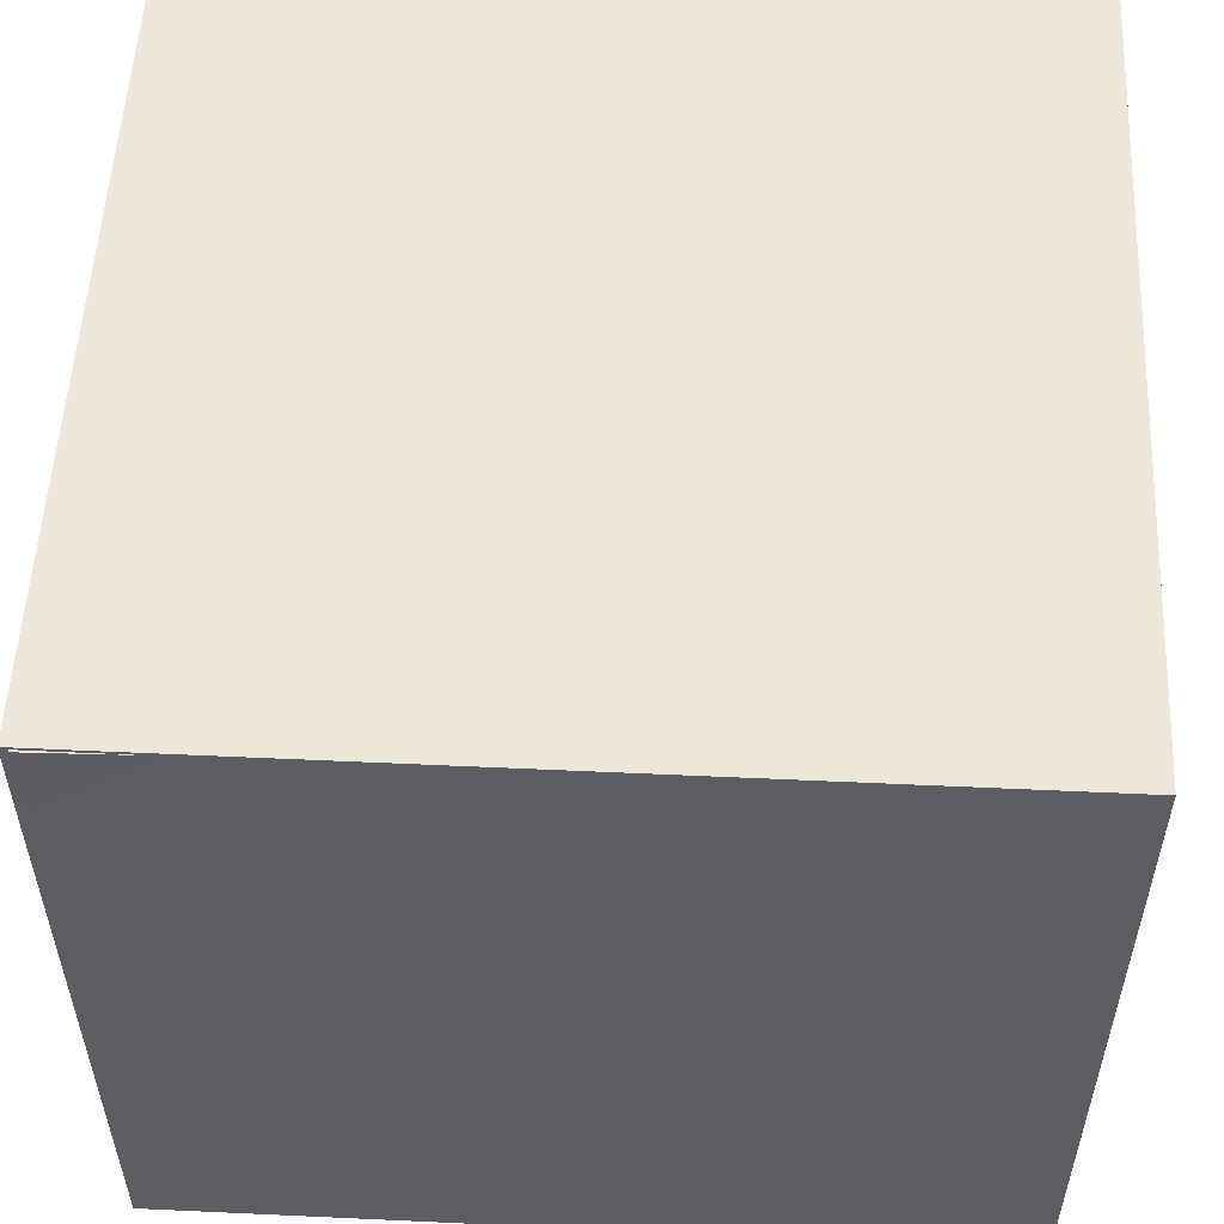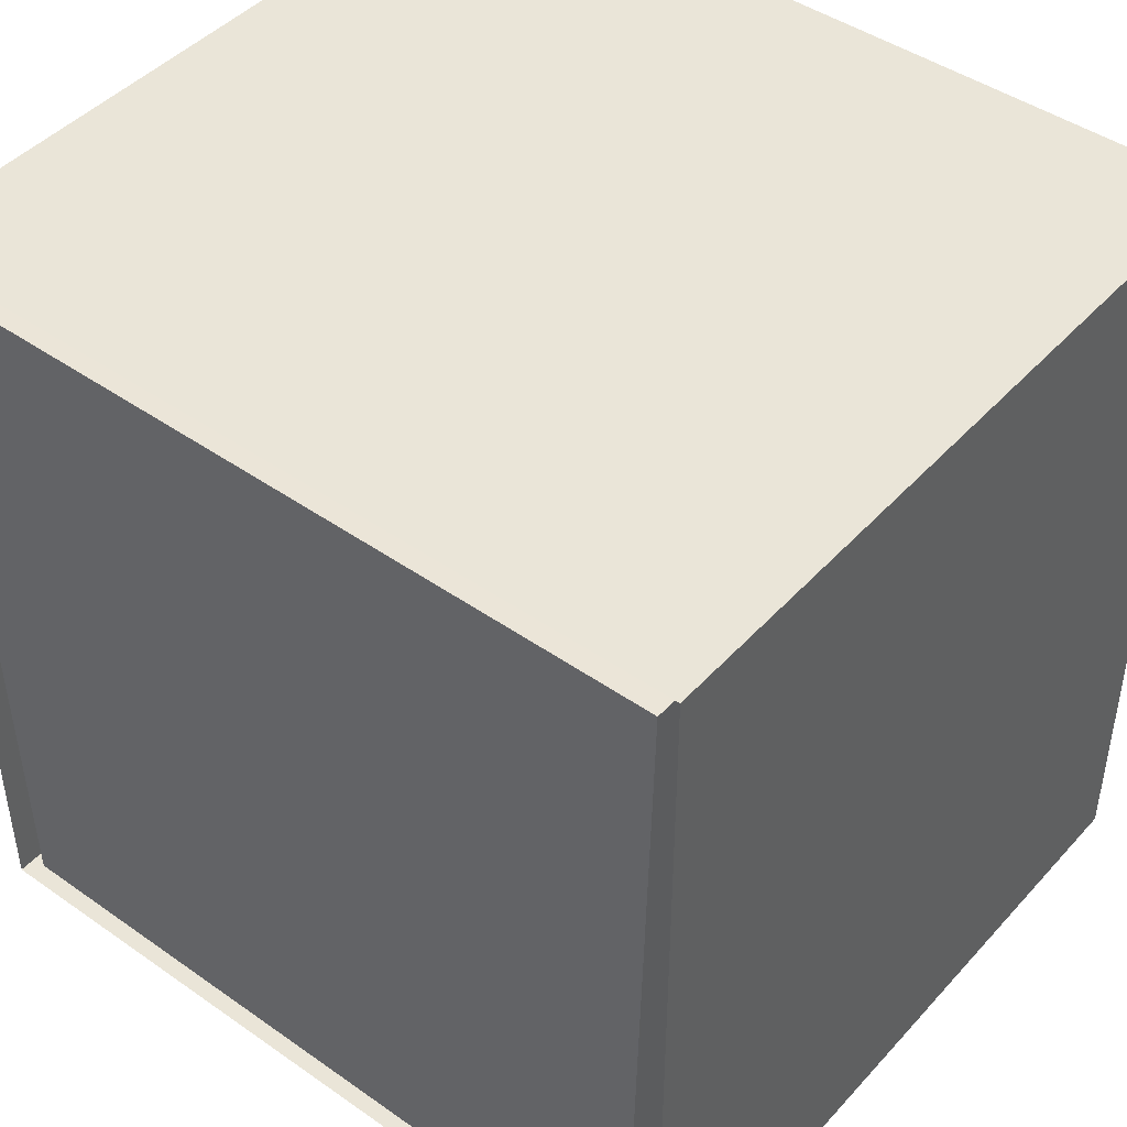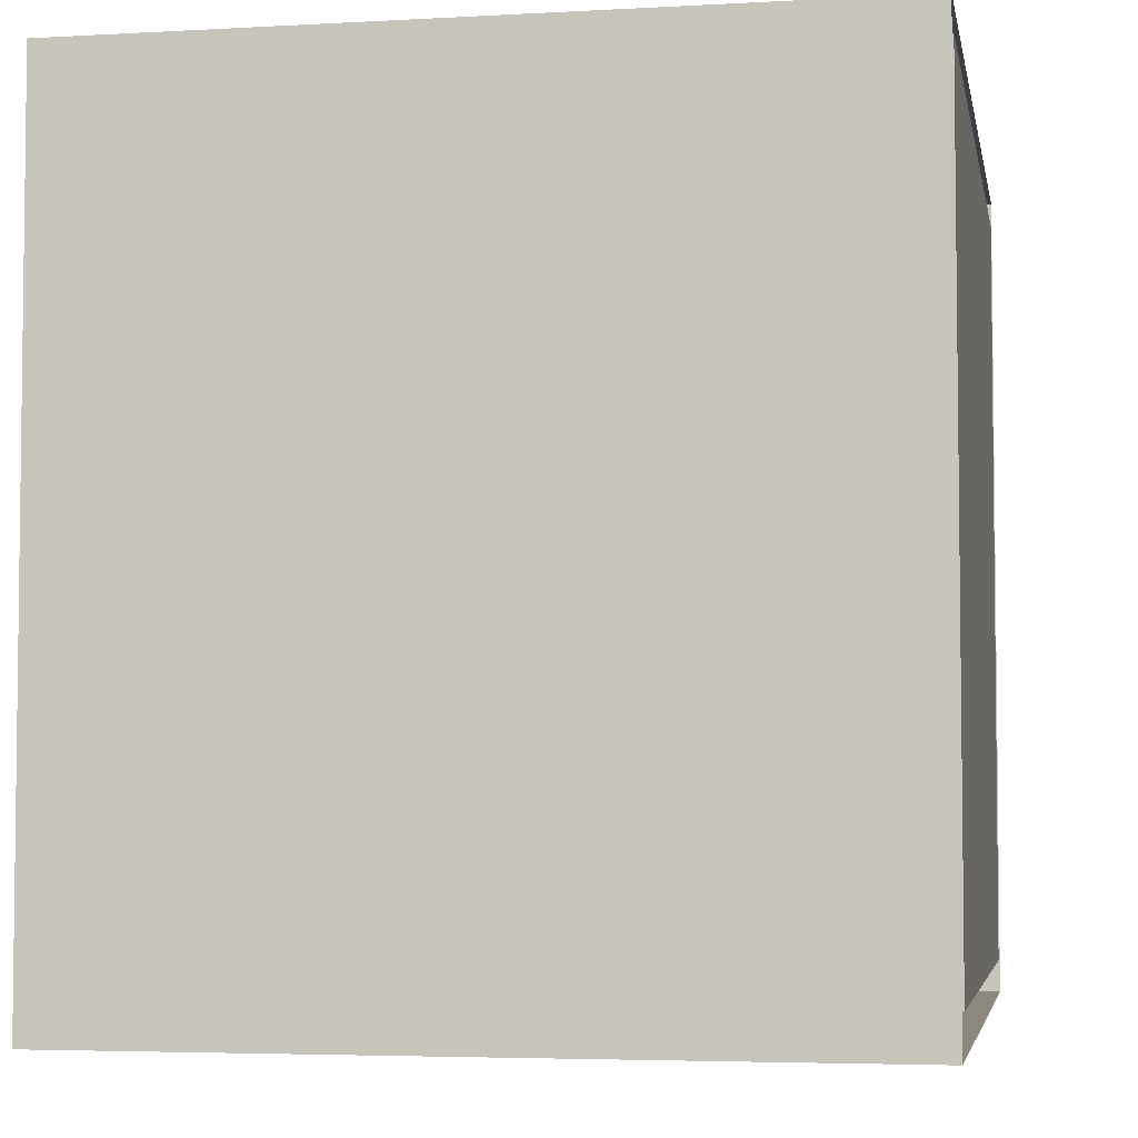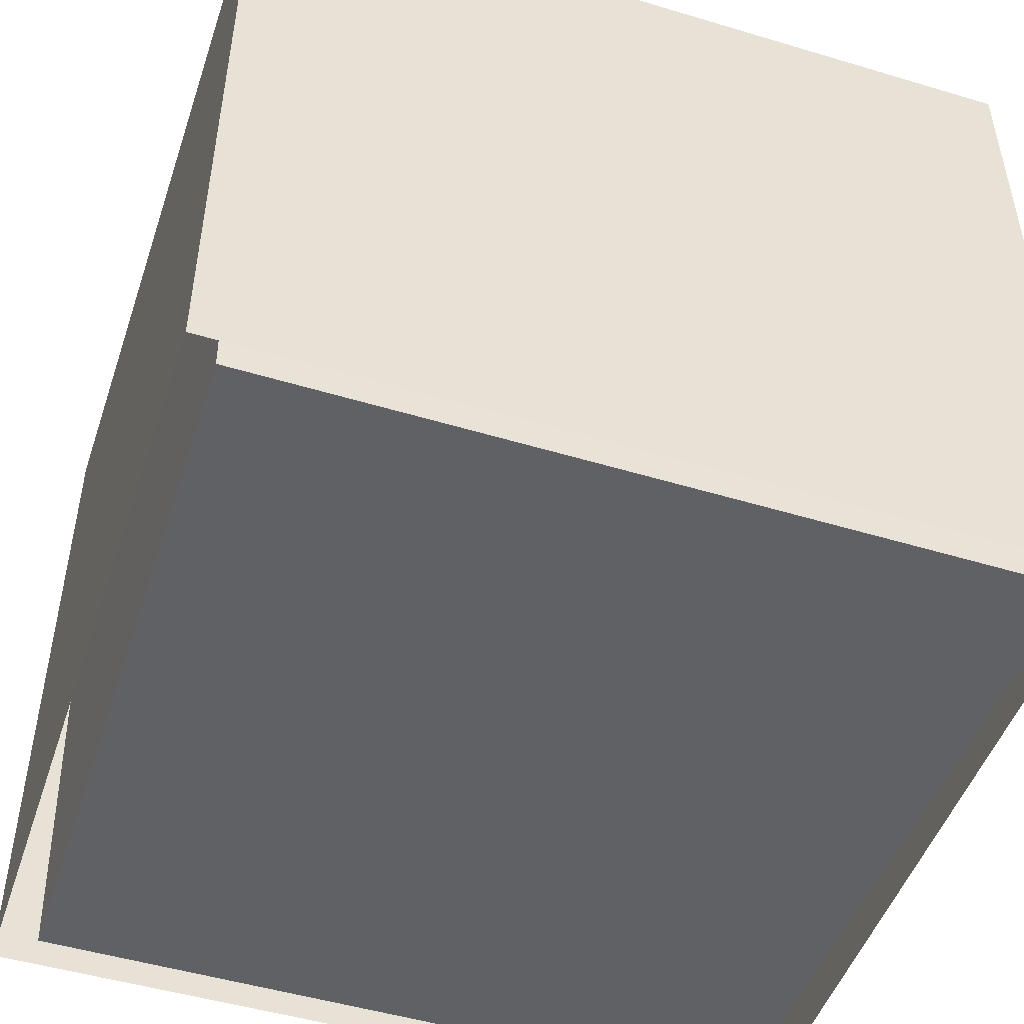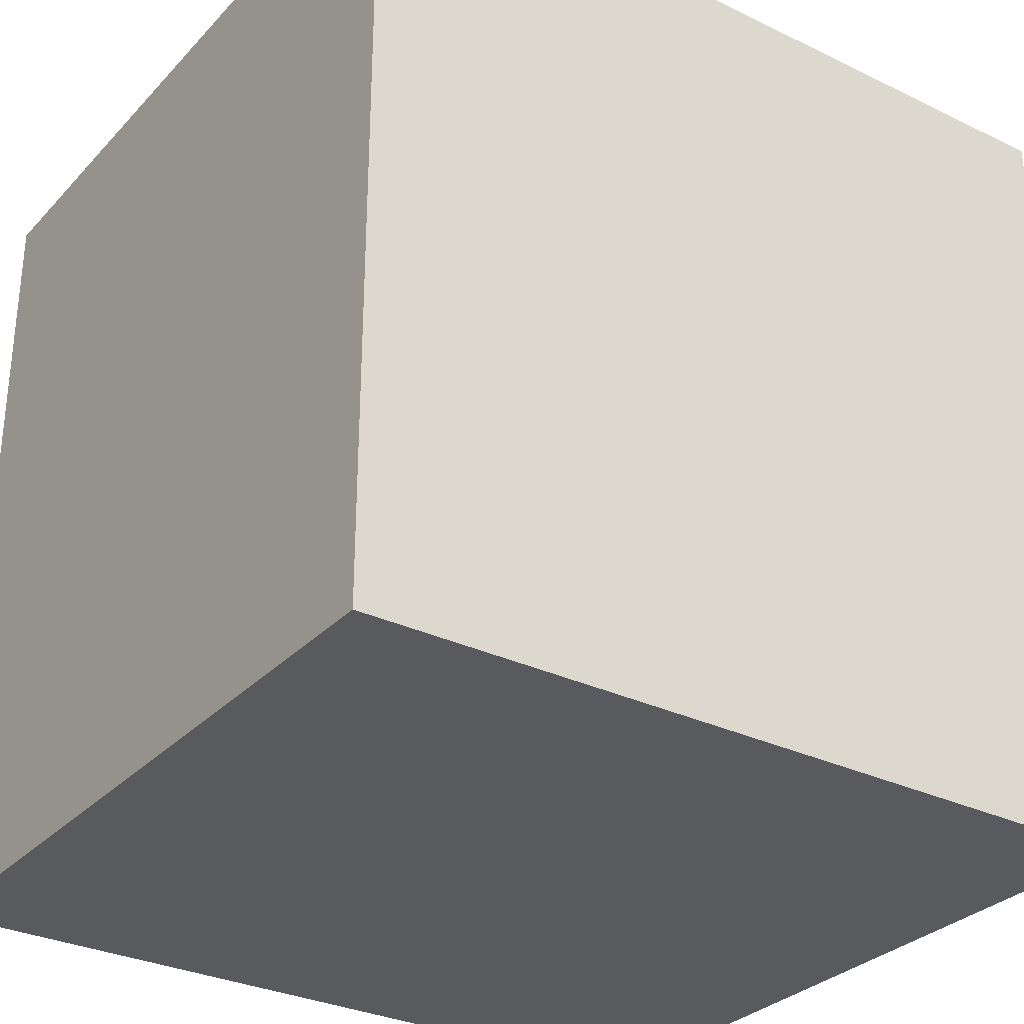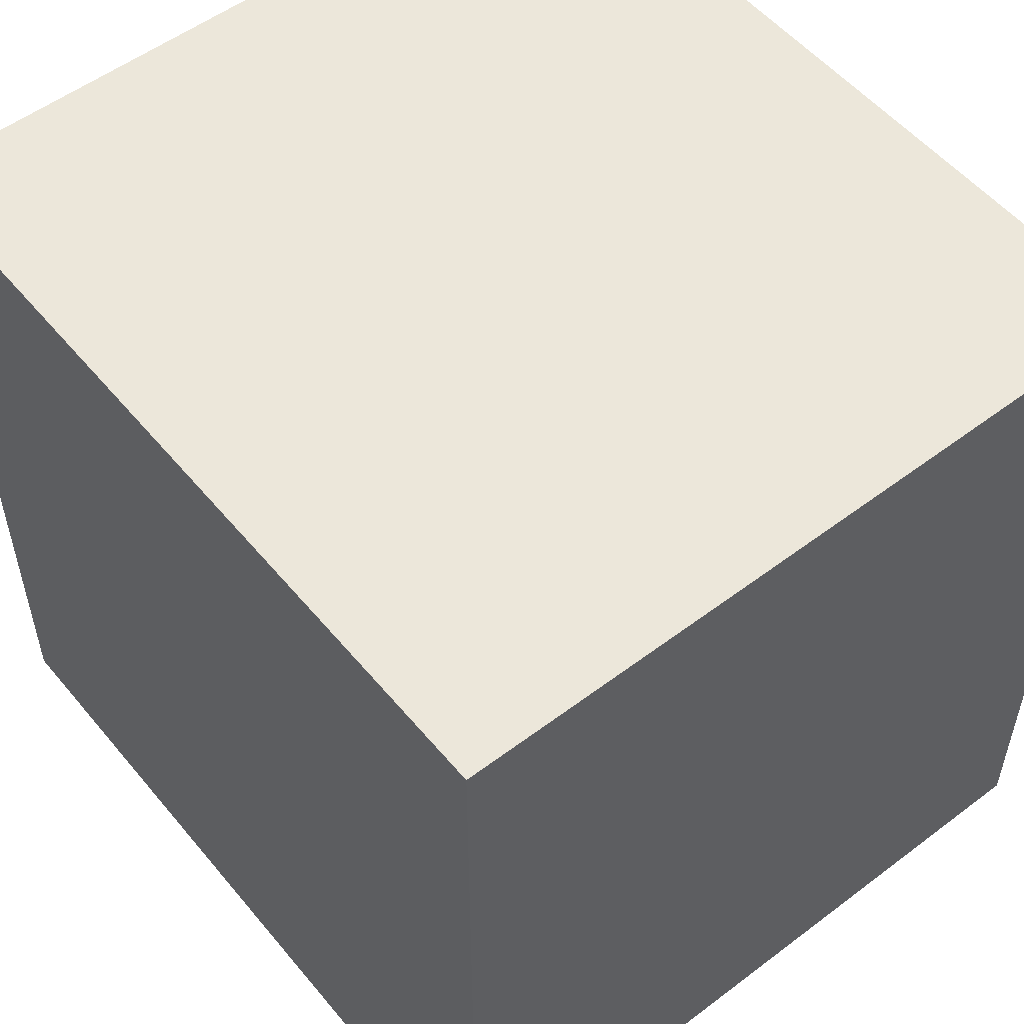
<metadata>
{"format":"obj","ext":"obj","renderer":"f3d","projection":"perspective","resolution":1024,"background":"white","views":[{"elev":54.1,"azim":-87.2,"up":"+Z"},{"elev":44.9,"azim":-141.0,"up":"+Y"},{"elev":-4.4,"azim":100.4,"up":"+Y"},{"elev":-48.9,"azim":161.6,"up":"+Z"},{"elev":-30.8,"azim":-34.7,"up":"+Y"},{"elev":53.9,"azim":51.2,"up":"+Y"}]}
</metadata>
<code>
v -2.752 -2.755 0
v 2.711 -2.729 0
v 2.873 -2.868 5.479
v -2.898 -2.9 5.479
v -3.015 2.945 5.479
v 2.874 2.977 5.479
v 2.775 2.827 0
v -2.86 2.802 0
v -2.898 -2.9 5.479
v 2.873 -2.868 5.479
v 2.874 2.977 5.479
v -3.015 2.945 5.479
v -3 -3 4.13e-08
v 3 -3 4.13e-08
v 3 -3 5.5
v -3 -3 5.5
v -3 3 5.5
v 3 3 5.5
v 3 3 4.13e-08
v -3 3 4.13e-08
g polySurface1 crateWood1 crate
f 1 2 3 4
f 5 6 7 8
f 8 7 2 1
f 2 7 6 3
f 8 1 4 5
g top crateWood1 crate
f 9 10 11 12
g wall collision crate
f 13 14 15 16
f 17 18 19 20
f 14 19 18 15
f 20 13 16 17
g floor collision crate
f 16 15 18 17

</code>
